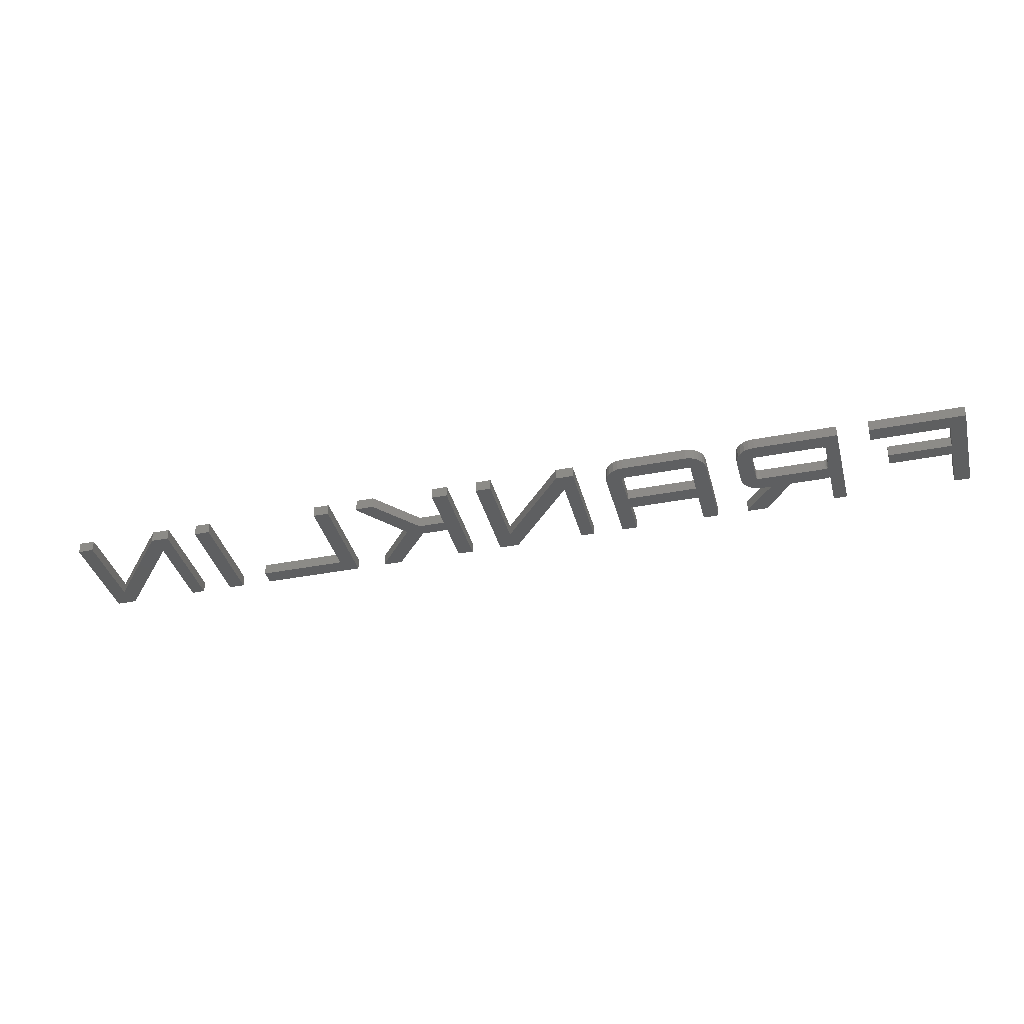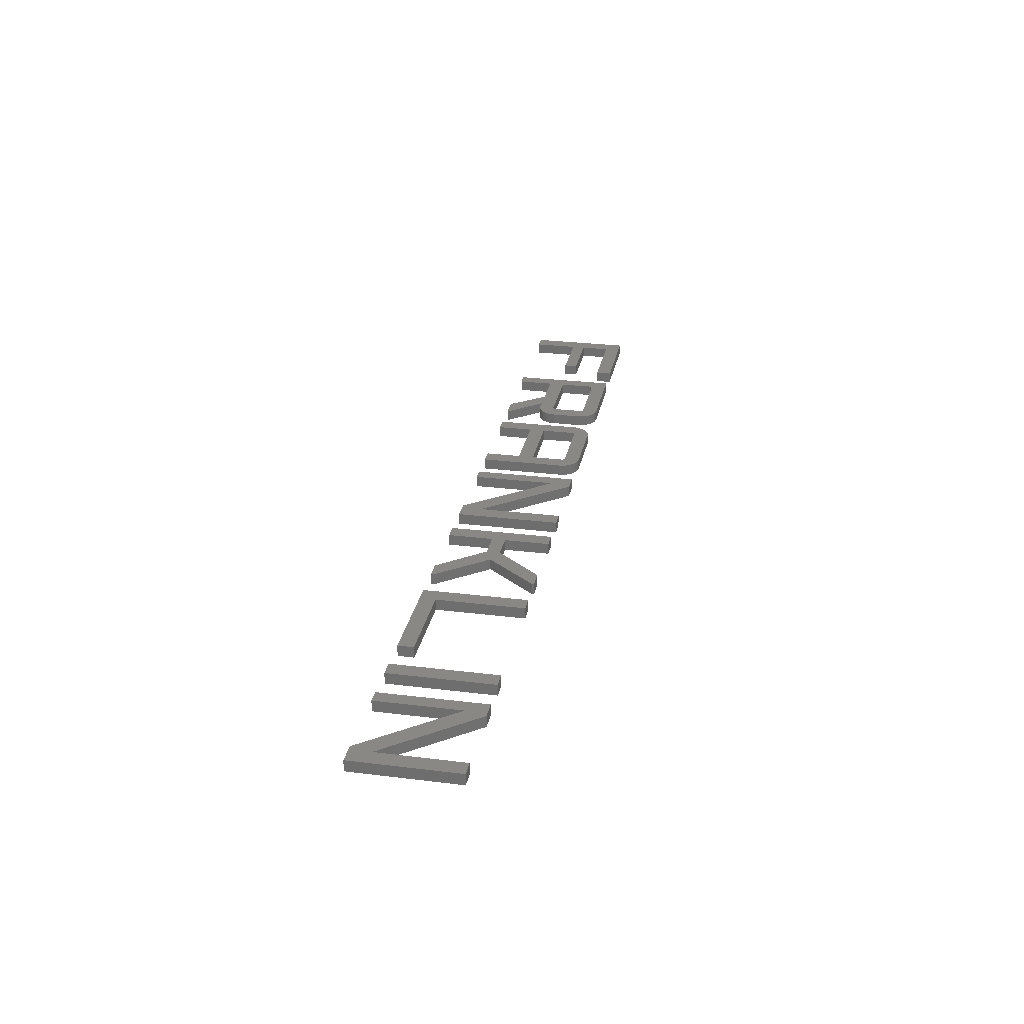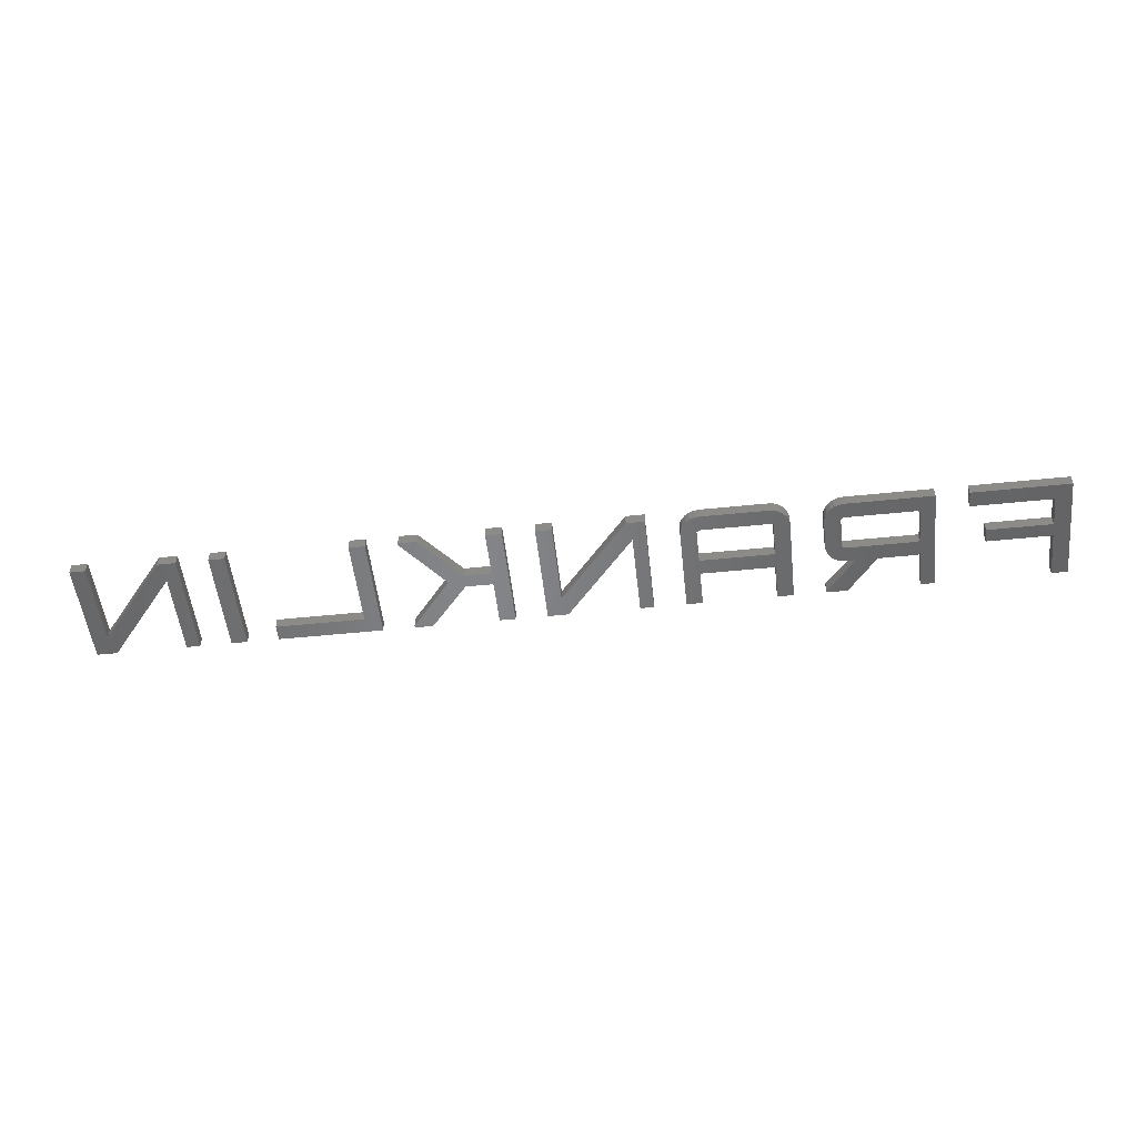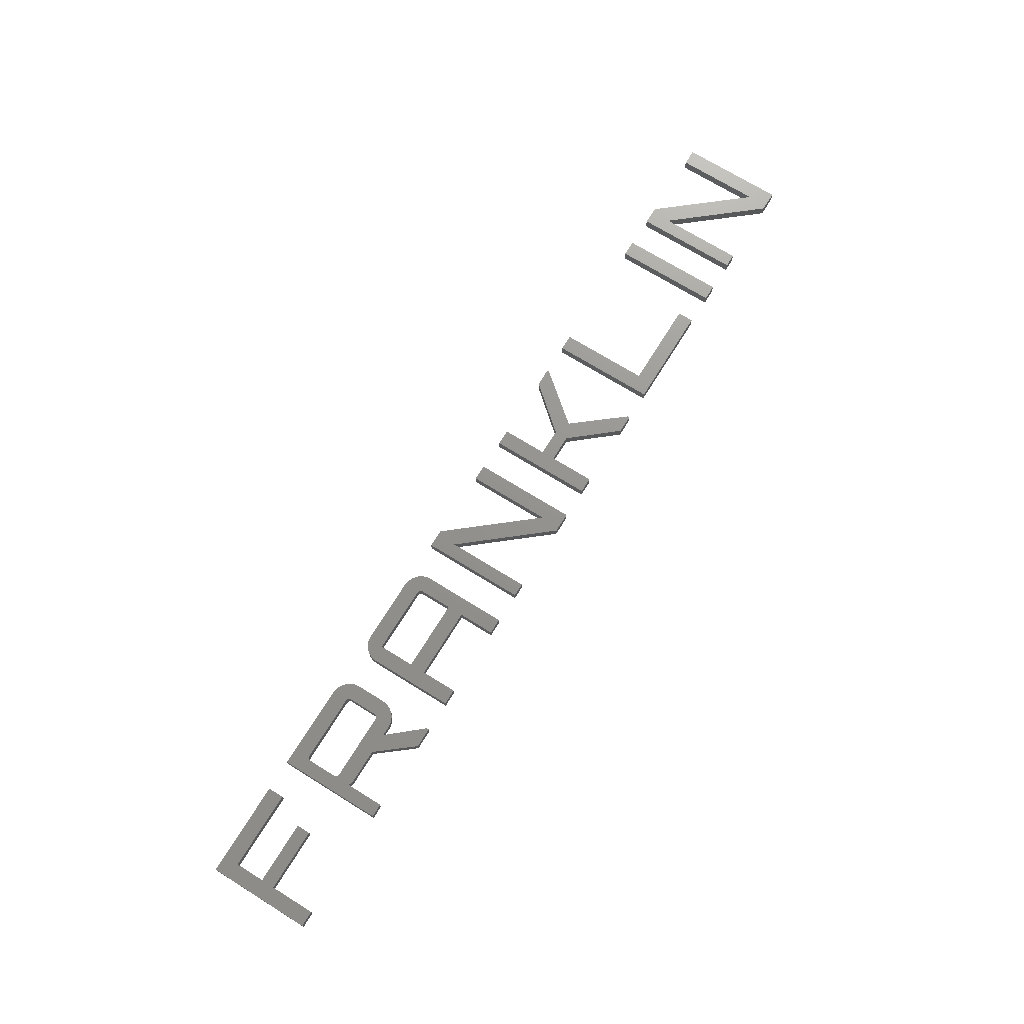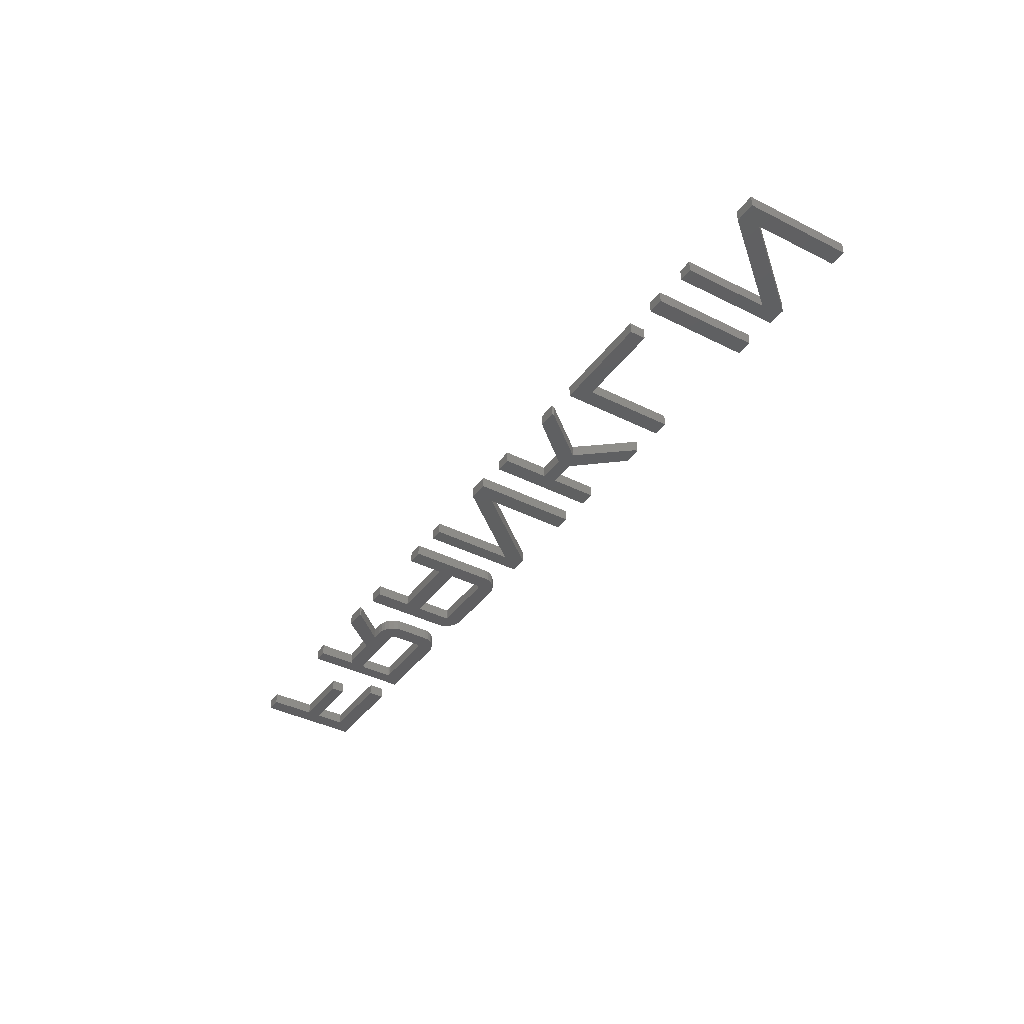
<metadata>
{"format":"stl","ext":"stl","renderer":"f3d","projection":"perspective","resolution":1024,"background":"white","views":[{"elev":-37.0,"azim":-165.9,"up":"+Z"},{"elev":27.5,"azim":100.8,"up":"+Z"},{"elev":-52.2,"azim":-173.7,"up":"+Z"},{"elev":71.5,"azim":-58.2,"up":"+Z"},{"elev":-39.2,"azim":57.8,"up":"+Z"}]}
</metadata>
<code>
# stl→obj: 276 verts, 528 faces
v -213.5 0 2.5
v -213.5 0 -2.5
v -206.5 0 -2.5
v -206.5 0 2.5
v -213.5 46 -2.5
v -206.5 39 -2.5
v -171.5 46 -2.5
v -206.5 20 -2.5
v -206.5 26 -2.5
v -178.5 26 -2.5
v -178.5 20 -2.5
v -171.5 39 -2.5
v -213.5 46 2.5
v -206.5 26 2.5
v -206.5 20 2.5
v -178.5 20 2.5
v -206.5 39 2.5
v -171.5 39 2.5
v -171.5 46 2.5
v -178.5 26 2.5
v -157.5 0 2.5
v -157.5 0 -2.5
v -151.5 0 -2.5
v -151.5 0 2.5
v -157.5 46 -2.5
v -149.5 39 -2.5
v -120.5 46 -2.5
v -119 38.5 -2.5
v -115.8 44.89 -2.5
v -114 43.5 -2.5
v -118.5 38 -2.5
v -112.6 41.78 -2.5
v -118 45.72 -2.5
v -118.7 23.89 -2.5
v -111.5 38 -2.5
v -111.5 25 -2.5
v -124.5 16 -2.5
v -111.8 22.5 -2.5
v -120.5 16 -2.5
v -112.6 20.33 -2.5
v -114 18.5 -2.5
v -118 16.28 -2.5
v -115.8 17.11 -2.5
v -133.5 16 -2.5
v -111.5 1 -2.5
v -120.5 0 -2.5
v -111.5 0 -2.5
v -120.5 39 -2.5
v -150.2 16.11 -2.5
v -149.5 16 -2.5
v -151 23.5 -2.5
v -151.3 23.89 -2.5
v -150.8 16.44 -2.5
v -151.5 17 -2.5
v -151.5 25 -2.5
v -151.5 38 -2.5
v -151.4 24.39 -2.5
v -150.1 23.06 -2.5
v -150.6 23.22 -2.5
v -120.5 23 -2.5
v -149.5 23 -2.5
v -119 23.5 -2.5
v -119.4 23.22 -2.5
v -119.9 23.06 -2.5
v -111.8 39.94 -2.5
v -118.6 24.39 -2.5
v -118.5 25 -2.5
v -119.4 38.78 -2.5
v -119.9 38.94 -2.5
v -150.1 38.94 -2.5
v -150.6 38.78 -2.5
v -151 38.5 -2.5
v -151.4 38.14 -2.5
v -151.4 38.06 -2.5
v -157.5 46 2.5
v -150.8 16.44 2.5
v -151.5 17 2.5
v -150.2 16.11 2.5
v -149.5 16 2.5
v -151.4 24.39 2.5
v -150.1 38.94 2.5
v -149.5 39 2.5
v -120.5 23 2.5
v -149.5 23 2.5
v -133.5 16 2.5
v -124.5 16 2.5
v -120.5 0 2.5
v -111.5 0 2.5
v -119.9 38.94 2.5
v -119.4 38.78 2.5
v -111.5 38 2.5
v -111.8 39.94 2.5
v -112.6 41.78 2.5
v -114 43.5 2.5
v -115.8 44.89 2.5
v -118 45.72 2.5
v -120.5 46 2.5
v -151.5 38 2.5
v -151.5 25 2.5
v -151 23.5 2.5
v -151.3 23.89 2.5
v -151.4 38.06 2.5
v -151.4 38.14 2.5
v -150.6 38.78 2.5
v -151 38.5 2.5
v -120.5 39 2.5
v -119 38.5 2.5
v -118.5 38 2.5
v -111.5 25 2.5
v -111.8 22.5 2.5
v -118.5 25 2.5
v -112.6 20.33 2.5
v -118.6 24.39 2.5
v -118.7 23.89 2.5
v -119 23.5 2.5
v -114 18.5 2.5
v -119.4 23.22 2.5
v -119.9 23.06 2.5
v -120.5 16 2.5
v -111.5 1 2.5
v -150.1 23.06 2.5
v -150.6 23.22 2.5
v -115.8 17.11 2.5
v -118 16.28 2.5
v -97.5 0 2.5
v -97.5 0 -2.5
v -90.5 0 -2.5
v -90.5 0 2.5
v -97.5 38 -2.5
v -97.22 39.94 -2.5
v -96.39 41.78 -2.5
v -95 43.5 -2.5
v -93.28 44.89 -2.5
v -91.44 45.72 -2.5
v -90.5 38.5 -2.5
v -89.5 46 -2.5
v -89.5 39 -2.5
v -60.5 46 -2.5
v -60.5 39 -2.5
v -58 45.72 -2.5
v -55.83 44.89 -2.5
v -59 38.5 -2.5
v -54 43.5 -2.5
v -58.5 38 -2.5
v -52.61 41.78 -2.5
v -58.5 0 -2.5
v -51.5 38 -2.5
v -51.5 0 -2.5
v -58.5 16 -2.5
v -58.5 23 -2.5
v -90.5 16 -2.5
v -90.5 23 -2.5
v -90.39 38.78 -2.5
v -59.39 38.78 -2.5
v -51.78 39.94 -2.5
v -59.89 38.94 -2.5
v -90.06 38.94 -2.5
v -97.5 38 2.5
v -90.5 23 2.5
v -90.5 16 2.5
v -51.5 38 2.5
v -58.5 38 2.5
v -58.5 23 2.5
v -51.5 0 2.5
v -58.5 16 2.5
v -58.5 0 2.5
v -90.06 38.94 2.5
v -89.5 39 2.5
v -54 43.5 2.5
v -58 45.72 2.5
v -55.83 44.89 2.5
v -60.5 46 2.5
v -89.5 46 2.5
v -91.44 45.72 2.5
v -93.28 44.89 2.5
v -95 43.5 2.5
v -96.39 41.78 2.5
v -97.22 39.94 2.5
v -59.89 38.94 2.5
v -59.39 38.78 2.5
v -52.61 41.78 2.5
v -90.5 38.5 2.5
v -90.39 38.78 2.5
v -51.78 39.94 2.5
v -60.5 39 2.5
v -59 38.5 2.5
v -37.5 0 2.5
v -37.5 0 -2.5
v -31.5 0 -2.5
v -31.5 0 2.5
v -37.5 46 -2.5
v -31.5 37 -2.5
v -29.5 46 -2.5
v 1.5 9 -2.5
v 1.5 46 -2.5
v 8.5 46 -2.5
v 8.5 0 -2.5
v -0.5 0 -2.5
v -37.5 46 2.5
v -0.5 0 2.5
v -31.5 37 2.5
v 8.5 0 2.5
v 1.5 9 2.5
v 8.5 46 2.5
v 1.5 46 2.5
v -29.5 46 2.5
v 22.5 0 2.5
v 22.5 0 -2.5
v 29.5 0 -2.5
v 29.5 0 2.5
v 22.5 46 -2.5
v 29.5 26 -2.5
v 29.5 46 -2.5
v 29.5 20 -2.5
v 41.5 26 -2.5
v 41.5 20 -2.5
v 58.5 0 -2.5
v 66.5 1 -2.5
v 66.5 0 -2.5
v 58.5 46 -2.5
v 66.5 46 -2.5
v 66.5 45 -2.5
v 48.5 23 -2.5
v 22.5 46 2.5
v 29.5 26 2.5
v 29.5 20 2.5
v 29.5 46 2.5
v 41.5 26 2.5
v 41.5 20 2.5
v 58.5 0 2.5
v 66.5 46 2.5
v 58.5 46 2.5
v 66.5 45 2.5
v 66.5 0 2.5
v 48.5 23 2.5
v 66.5 1 2.5
v 80.5 0 2.5
v 80.5 0 -2.5
v 126.5 0 -2.5
v 126.5 0 2.5
v 126.5 7 -2.5
v 87.5 7 -2.5
v 80.5 46 -2.5
v 87.5 46 -2.5
v 80.5 46 2.5
v 87.5 7 2.5
v 87.5 46 2.5
v 126.5 7 2.5
v 140.5 0 2.5
v 140.5 0 -2.5
v 147.5 0 -2.5
v 147.5 0 2.5
v 140.5 46 -2.5
v 147.5 46 -2.5
v 140.5 46 2.5
v 147.5 46 2.5
v 161.5 0 2.5
v 161.5 0 -2.5
v 167.5 0 -2.5
v 167.5 0 2.5
v 161.5 46 -2.5
v 167.5 37 -2.5
v 169.5 46 -2.5
v 200.5 9 -2.5
v 200.5 46 -2.5
v 207.5 46 -2.5
v 207.5 0 -2.5
v 198.5 0 -2.5
v 161.5 46 2.5
v 198.5 0 2.5
v 167.5 37 2.5
v 207.5 0 2.5
v 200.5 9 2.5
v 207.5 46 2.5
v 200.5 46 2.5
v 169.5 46 2.5
f 1 2 3
f 4 1 3
f 2 5 3
f 6 5 7
f 3 5 8
f 5 6 9
f 10 8 9
f 8 10 11
f 5 9 8
f 6 7 12
f 2 1 5
f 5 1 13
f 13 1 4
f 14 13 15
f 15 13 4
f 16 14 15
f 17 13 14
f 17 18 13
f 19 13 18
f 20 14 16
f 4 3 8
f 15 4 8
f 15 8 11
f 16 15 11
f 16 11 10
f 20 16 10
f 9 14 10
f 10 14 20
f 14 9 6
f 17 14 6
f 17 6 12
f 18 17 12
f 18 12 7
f 19 18 7
f 5 13 7
f 7 13 19
f 21 22 23
f 24 21 23
f 22 25 23
f 26 25 27
f 28 29 30
f 31 30 32
f 26 27 33
f 26 33 29
f 34 35 36
f 37 36 38
f 39 40 41
f 42 41 43
f 37 40 39
f 44 37 45
f 37 38 40
f 44 36 37
f 46 45 47
f 26 29 48
f 49 25 50
f 51 50 52
f 53 25 49
f 54 25 53
f 23 25 54
f 55 25 56
f 57 25 55
f 50 25 57
f 50 57 52
f 58 50 59
f 50 51 59
f 60 50 61
f 60 44 50
f 50 58 61
f 62 36 63
f 44 60 64
f 44 64 36
f 64 63 36
f 31 65 35
f 66 35 34
f 31 35 67
f 62 34 36
f 67 35 66
f 31 32 65
f 68 29 28
f 69 29 68
f 48 29 69
f 70 25 26
f 71 25 70
f 72 25 71
f 56 25 73
f 25 72 73
f 56 73 74
f 39 41 42
f 44 45 46
f 28 30 31
f 22 21 25
f 25 21 75
f 75 21 24
f 76 75 77
f 77 75 24
f 78 75 76
f 79 75 78
f 80 75 79
f 81 82 75
f 83 84 85
f 83 85 86
f 86 85 87
f 86 87 88
f 89 90 91
f 92 75 91
f 93 75 92
f 94 75 93
f 95 75 94
f 96 75 95
f 97 75 96
f 98 75 99
f 100 101 79
f 102 75 98
f 103 75 102
f 104 81 75
f 104 75 105
f 89 75 106
f 91 75 89
f 91 90 107
f 91 108 109
f 91 107 108
f 110 111 112
f 111 113 112
f 108 110 109
f 113 114 112
f 108 111 110
f 112 115 116
f 115 117 116
f 117 118 116
f 83 86 119
f 118 83 116
f 86 88 120
f 85 84 79
f 84 121 79
f 121 122 79
f 122 100 79
f 101 80 79
f 80 99 75
f 103 105 75
f 114 115 112
f 83 123 116
f 83 124 123
f 83 119 124
f 82 106 75
f 24 23 54
f 77 24 54
f 53 76 77
f 54 53 77
f 49 78 76
f 53 49 76
f 50 79 78
f 49 50 78
f 79 50 44
f 85 79 44
f 44 46 85
f 85 46 87
f 87 46 47
f 88 87 47
f 88 47 45
f 120 88 45
f 45 37 86
f 120 45 86
f 86 37 39
f 119 86 39
f 42 124 119
f 39 42 119
f 43 123 124
f 42 43 124
f 41 116 123
f 43 41 123
f 40 112 116
f 41 40 116
f 38 110 112
f 40 38 112
f 36 109 110
f 38 36 110
f 109 36 35
f 91 109 35
f 92 91 35
f 65 92 35
f 93 92 65
f 32 93 65
f 94 93 32
f 30 94 32
f 94 30 95
f 95 30 29
f 95 29 96
f 96 29 33
f 96 33 97
f 97 33 27
f 25 75 27
f 27 75 97
f 98 56 74
f 102 98 74
f 56 98 99
f 55 56 99
f 102 74 73
f 103 102 73
f 72 105 103
f 73 72 103
f 105 72 71
f 104 105 71
f 104 71 70
f 81 104 70
f 81 70 26
f 82 81 26
f 48 106 82
f 26 48 82
f 106 48 69
f 89 106 69
f 89 69 68
f 90 89 68
f 90 68 28
f 107 90 28
f 31 108 107
f 28 31 107
f 108 31 111
f 111 31 67
f 66 113 67
f 67 113 111
f 34 114 66
f 66 114 113
f 62 115 34
f 34 115 114
f 63 117 62
f 62 117 115
f 64 118 63
f 63 118 117
f 60 83 64
f 64 83 118
f 83 60 84
f 84 60 61
f 58 121 61
f 61 121 84
f 59 122 58
f 58 122 121
f 51 100 59
f 59 100 122
f 51 52 101
f 100 51 101
f 52 57 80
f 101 52 80
f 57 55 99
f 80 57 99
f 125 126 127
f 128 125 127
f 126 129 127
f 127 129 130
f 127 130 131
f 127 131 132
f 127 132 133
f 127 133 134
f 135 134 136
f 137 136 138
f 139 140 141
f 142 141 143
f 144 143 145
f 146 147 148
f 149 147 146
f 150 147 149
f 127 134 151
f 150 151 152
f 151 134 152
f 153 135 136
f 134 135 152
f 137 138 140
f 137 140 139
f 154 141 142
f 144 145 155
f 156 141 154
f 157 136 137
f 157 153 136
f 139 141 156
f 142 143 144
f 144 147 150
f 144 155 147
f 151 150 149
f 126 125 129
f 129 125 158
f 158 125 128
f 159 158 160
f 160 158 128
f 161 162 163
f 164 165 166
f 161 165 164
f 167 168 169
f 170 158 171
f 172 158 170
f 173 158 172
f 174 158 173
f 175 158 174
f 176 158 175
f 177 158 176
f 178 158 177
f 165 159 160
f 179 180 161
f 168 181 169
f 171 167 169
f 171 158 167
f 182 183 158
f 184 179 161
f 184 185 179
f 183 167 158
f 180 186 161
f 168 184 181
f 186 162 161
f 168 185 184
f 161 163 165
f 163 159 165
f 159 182 158
f 128 127 151
f 160 128 151
f 160 151 149
f 165 160 149
f 146 166 149
f 149 166 165
f 166 146 148
f 164 166 148
f 164 148 147
f 161 164 147
f 184 161 147
f 155 184 147
f 181 184 155
f 145 181 155
f 169 181 145
f 143 169 145
f 169 143 171
f 171 143 141
f 171 141 170
f 170 141 140
f 170 140 172
f 172 140 138
f 136 173 138
f 138 173 172
f 173 136 174
f 174 136 134
f 174 134 175
f 175 134 133
f 175 133 176
f 176 133 132
f 176 132 177
f 177 132 131
f 177 131 178
f 178 131 130
f 178 130 158
f 158 130 129
f 182 135 153
f 183 182 153
f 135 182 159
f 152 135 159
f 183 153 157
f 167 183 157
f 167 157 137
f 168 167 137
f 139 185 168
f 137 139 168
f 185 139 156
f 179 185 156
f 179 156 154
f 180 179 154
f 180 154 142
f 186 180 142
f 144 162 186
f 142 144 186
f 162 144 163
f 163 144 150
f 163 150 159
f 159 150 152
f 187 188 189
f 190 187 189
f 188 191 189
f 192 191 193
f 194 195 196
f 194 196 197
f 194 197 198
f 189 191 192
f 192 193 194
f 192 194 198
f 188 187 191
f 191 187 199
f 199 187 190
f 200 199 201
f 201 199 190
f 202 199 200
f 203 199 202
f 204 205 202
f 205 203 202
f 206 199 203
f 190 189 192
f 201 190 192
f 192 198 201
f 201 198 200
f 200 198 197
f 202 200 197
f 202 197 196
f 204 202 196
f 195 205 196
f 196 205 204
f 194 203 195
f 195 203 205
f 194 193 206
f 203 194 206
f 191 199 193
f 193 199 206
f 207 208 209
f 210 207 209
f 208 211 209
f 212 211 213
f 209 211 214
f 214 215 216
f 217 218 219
f 215 220 216
f 212 215 214
f 212 214 211
f 216 220 221
f 216 221 222
f 216 222 223
f 216 223 218
f 216 218 217
f 208 207 211
f 211 207 224
f 224 207 210
f 225 224 226
f 226 224 210
f 225 227 224
f 228 229 230
f 228 225 229
f 231 232 233
f 234 228 230
f 229 225 226
f 232 235 233
f 235 234 236
f 235 228 234
f 232 228 235
f 210 209 214
f 226 210 214
f 226 214 216
f 229 226 216
f 216 217 229
f 229 217 230
f 230 217 219
f 234 230 219
f 234 219 218
f 236 234 218
f 218 223 235
f 236 218 235
f 235 223 222
f 233 235 222
f 233 222 221
f 231 233 221
f 220 232 221
f 221 232 231
f 215 228 220
f 220 228 232
f 212 225 215
f 215 225 228
f 225 212 213
f 227 225 213
f 211 224 213
f 213 224 227
f 237 238 239
f 240 237 239
f 241 239 242
f 238 243 242
f 238 242 239
f 242 243 244
f 238 237 243
f 243 237 245
f 246 237 240
f 246 247 245
f 245 237 246
f 248 246 240
f 240 239 241
f 248 240 241
f 242 246 241
f 241 246 248
f 246 242 244
f 247 246 244
f 243 245 244
f 244 245 247
f 249 250 251
f 252 249 251
f 250 253 251
f 251 253 254
f 250 249 253
f 253 249 255
f 255 249 252
f 256 255 252
f 252 251 254
f 256 252 254
f 253 255 254
f 254 255 256
f 257 258 259
f 260 257 259
f 258 261 259
f 262 261 263
f 264 265 266
f 264 266 267
f 264 267 268
f 259 261 262
f 262 263 264
f 262 264 268
f 258 257 261
f 261 257 269
f 269 257 260
f 270 269 271
f 271 269 260
f 272 269 270
f 273 269 272
f 274 275 272
f 275 273 272
f 276 269 273
f 260 259 262
f 271 260 262
f 262 268 271
f 271 268 270
f 270 268 267
f 272 270 267
f 272 267 266
f 274 272 266
f 265 275 266
f 266 275 274
f 264 273 265
f 265 273 275
f 264 263 276
f 273 264 276
f 261 269 263
f 263 269 276

</code>
